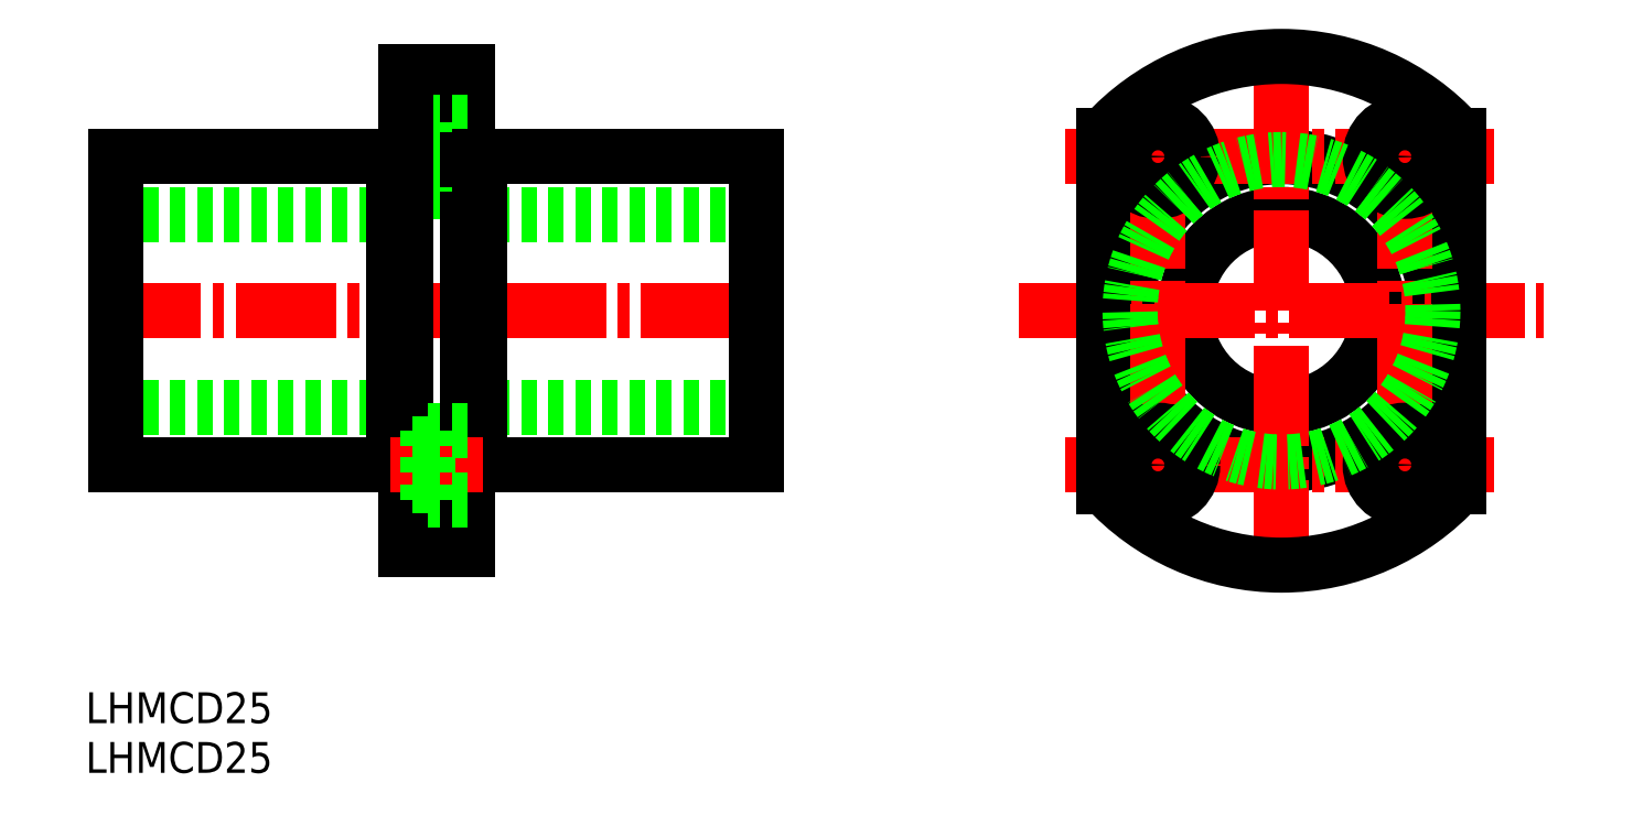
<metadata>
{"format":"dxf","ext":"dxf","renderer":"ezdxf+matplotlib","layout":"modelspace","background":"white","min_lineweight":24,"dpi":150}
</metadata>
<code>
0
SECTION
2
ENTITIES
0
TEXT
8
0
10
-217.2
20
334
30
0
40
4
1
LHMCD25
0
TEXT
8
0
10
-217.2
20
340.4
30
0
40
4
1
LHMCD25
0
LINE
8
CENTER
10
-215.3
20
393.9
30
0
11
-128.3
21
393.9
31
0
0
LINE
8
0
10
-213.3
20
406.4
30
0
11
-130.3
21
406.4
31
0
0
LINE
8
0
10
-213.3
20
381.4
30
0
11
-130.3
21
381.4
31
0
0
LINE
8
0
10
-213.3
20
413.9
30
0
11
-177.4
21
413.9
31
0
0
LINE
8
0
10
-213.3
20
373.9
30
0
11
-177.4
21
373.9
31
0
0
LINE
8
0
10
-130.3
20
413.9
30
0
11
-130.3
21
373.9
31
0
0
LINE
8
0
10
-175.8
20
424.9
30
0
11
-167.8
21
424.9
31
0
0
LINE
8
0
10
-175.8
20
362.9
30
0
11
-167.8
21
362.9
31
0
0
LINE
8
0
10
-167.8
20
424.9
30
0
11
-167.8
21
362.9
31
0
0
LINE
8
CENTER
10
-177.8
20
413.9
30
0
11
-165.8
21
413.9
31
0
0
LINE
8
0
10
-172.9
20
416.7
30
0
11
-175.8
21
416.7
31
0
0
LINE
8
0
10
-172.9
20
411.2
30
0
11
-175.8
21
411.2
31
0
0
LINE
8
0
10
-167.8
20
418.4
30
0
11
-172.9
21
418.4
31
0
0
LINE
8
0
10
-167.8
20
409.4
30
0
11
-172.9
21
409.4
31
0
0
LINE
8
0
10
-172.9
20
418.4
30
0
11
-172.9
21
409.4
31
0
0
LINE
8
0
10
-175.8
20
424.9
30
0
11
-175.8
21
362.9
31
0
0
LINE
8
0
10
-213.3
20
413.9
30
0
11
-213.3
21
373.9
31
0
0
LINE
8
0
10
-166.2
20
413.9
30
0
11
-130.3
21
413.9
31
0
0
LINE
8
0
10
-166.2
20
373.9
30
0
11
-130.3
21
373.9
31
0
0
LINE
8
0
10
-166.2
20
413.9
30
0
11
-166.2
21
373.9
31
0
0
LINE
8
0
10
-177.4
20
413.9
30
0
11
-177.4
21
373.9
31
0
0
LINE
8
0
10
-167.8
20
413.5
30
0
11
-166.2
21
413.5
31
0
0
LINE
8
0
10
-177.4
20
413.5
30
0
11
-175.8
21
413.5
31
0
0
LINE
8
0
10
-167.8
20
374.3
30
0
11
-166.2
21
374.3
31
0
0
LINE
8
0
10
-177.4
20
374.3
30
0
11
-175.8
21
374.3
31
0
0
CIRCLE
8
0
10
-62.24
20
393.9
30
0
40
12.5
0
CIRCLE
8
0
10
-62.24
20
393.9
30
0
40
20
0
LINE
8
CENTER
10
-96.24
20
393.9
30
0
11
-28.24
21
393.9
31
0
0
LINE
8
CENTER
10
-90.24
20
413.9
30
0
11
-34.74
21
413.9
31
0
0
LINE
8
CENTER
10
-90.24
20
373.9
30
0
11
-34.74
21
373.9
31
0
0
LINE
8
0
10
-85.24
20
371.1
30
0
11
-85.24
21
416.7
31
0
0
LINE
8
CENTER
10
-62.24
20
358.9
30
0
11
-62.24
21
428.9
31
0
0
LINE
8
CENTER
10
-78.24
20
364.4
30
0
11
-78.24
21
423.9
31
0
0
CIRCLE
8
0
10
-78.24
20
373.9
30
0
40
2.75
0
CIRCLE
8
0
10
-78.24
20
373.9
30
0
40
4.5
0
CIRCLE
8
0
10
-78.24
20
413.9
30
0
40
2.75
0
CIRCLE
8
0
10
-78.24
20
413.9
30
0
40
4.5
0
LINE
8
0
10
-39.24
20
371.1
30
0
11
-39.24
21
416.7
31
0
0
LINE
8
CENTER
10
-46.24
20
364.4
30
0
11
-46.24
21
423.5
31
0
0
CIRCLE
8
0
10
-46.24
20
373.9
30
0
40
4.5
0
CIRCLE
8
0
10
-46.24
20
373.9
30
0
40
2.75
0
CIRCLE
8
0
10
-46.24
20
413.9
30
0
40
4.5
0
CIRCLE
8
0
10
-46.24
20
413.9
30
0
40
2.75
0
CIRCLE
8
0
10
-62.24
20
393.9
30
0
40
19.62
0
ARC
8
0
10
-62.24
20
391.9
30
0
40
31
50
222.1
51
317.9
0
ARC
8
0
10
-62.24
20
395.9
30
0
40
31
50
42.1
51
137.9
0
LINE
8
CENTER
10
-177.8
20
373.9
30
0
11
-165.8
21
373.9
31
0
0
LINE
8
0
10
-172.9
20
371.2
30
0
11
-175.8
21
371.2
31
0
0
LINE
8
0
10
-172.9
20
376.7
30
0
11
-175.8
21
376.7
31
0
0
LINE
8
0
10
-167.8
20
369.4
30
0
11
-172.9
21
369.4
31
0
0
LINE
8
0
10
-167.8
20
378.4
30
0
11
-172.9
21
378.4
31
0
0
LINE
8
0
10
-172.9
20
369.4
30
0
11
-172.9
21
378.4
31
0
0
VIEWPORT
8
0
10
5.614
20
3.902
30
0
40
9.313
41
6.293
68
     1
69
     1
0
VIEWPORT
8
0
10
5.614
20
3.902
30
0
40
8.982
41
6.243
68
     2
69
     2
0
ENDSEC
0
EOF

</code>
